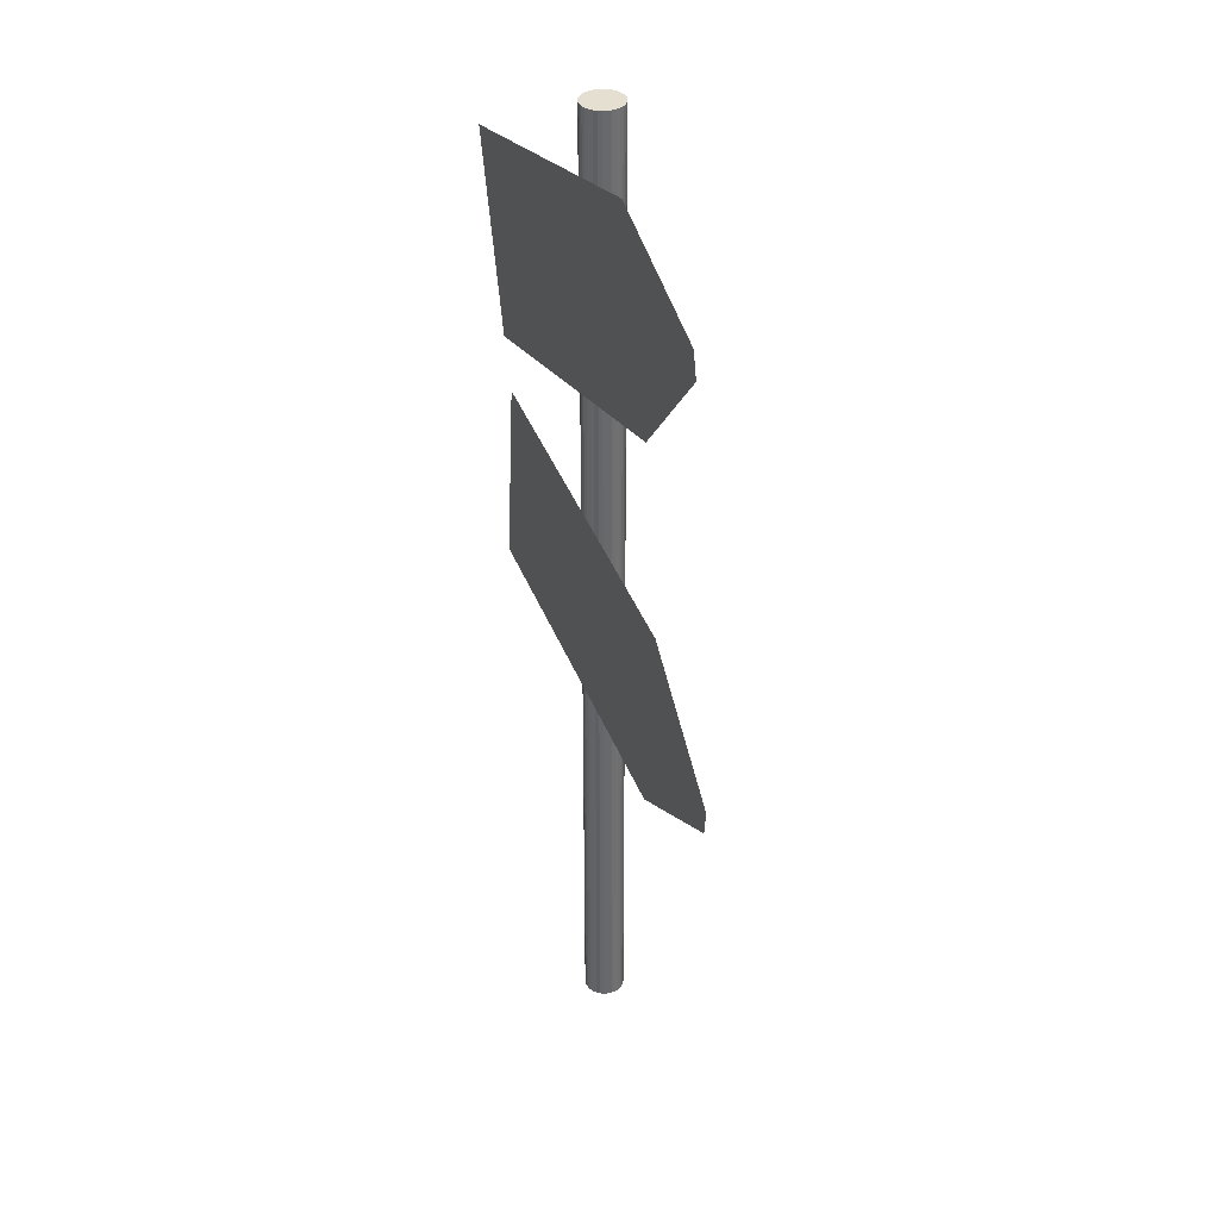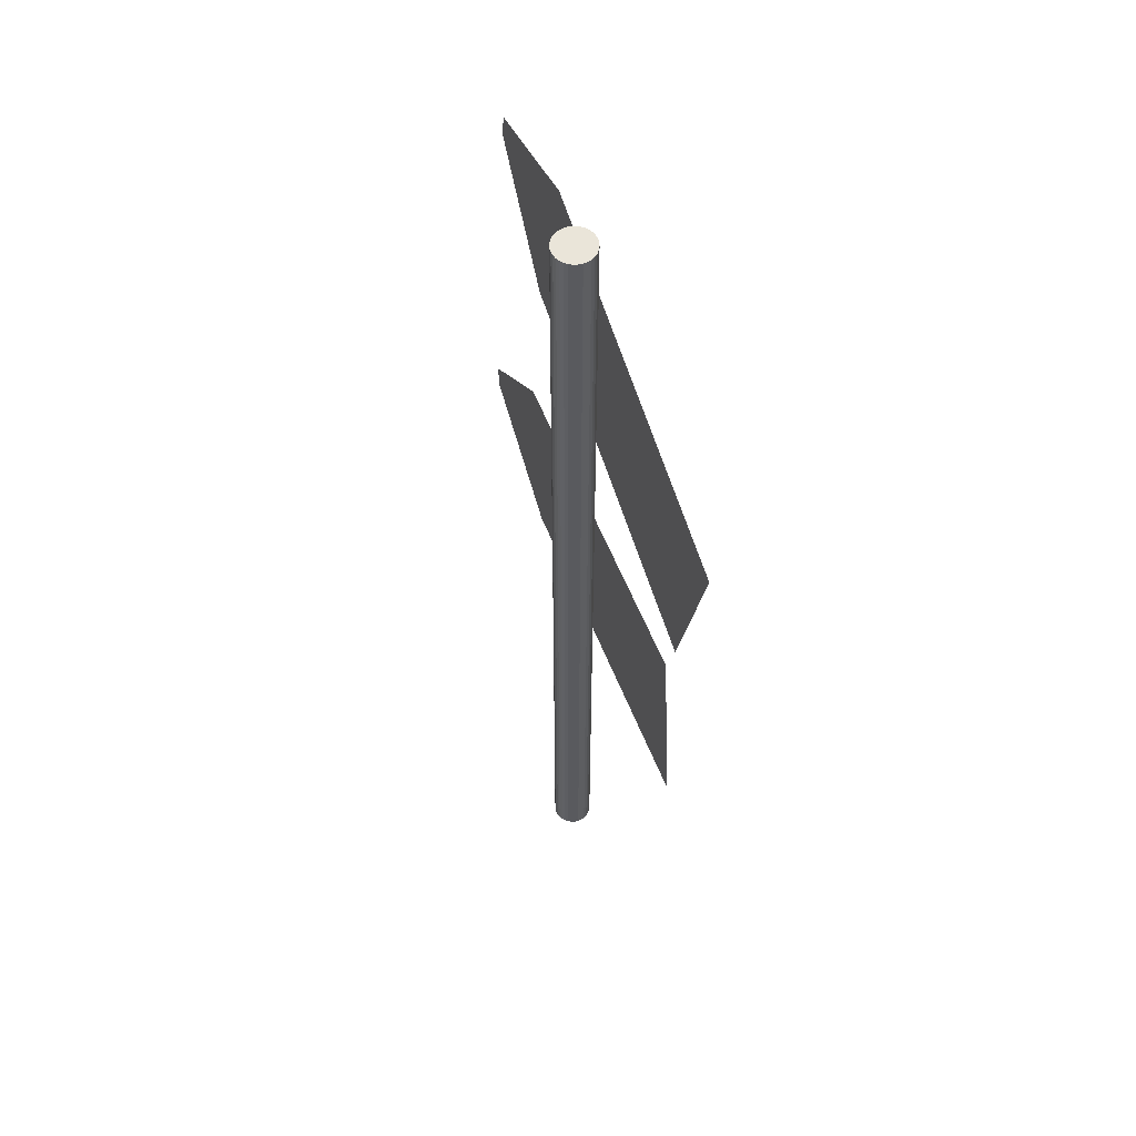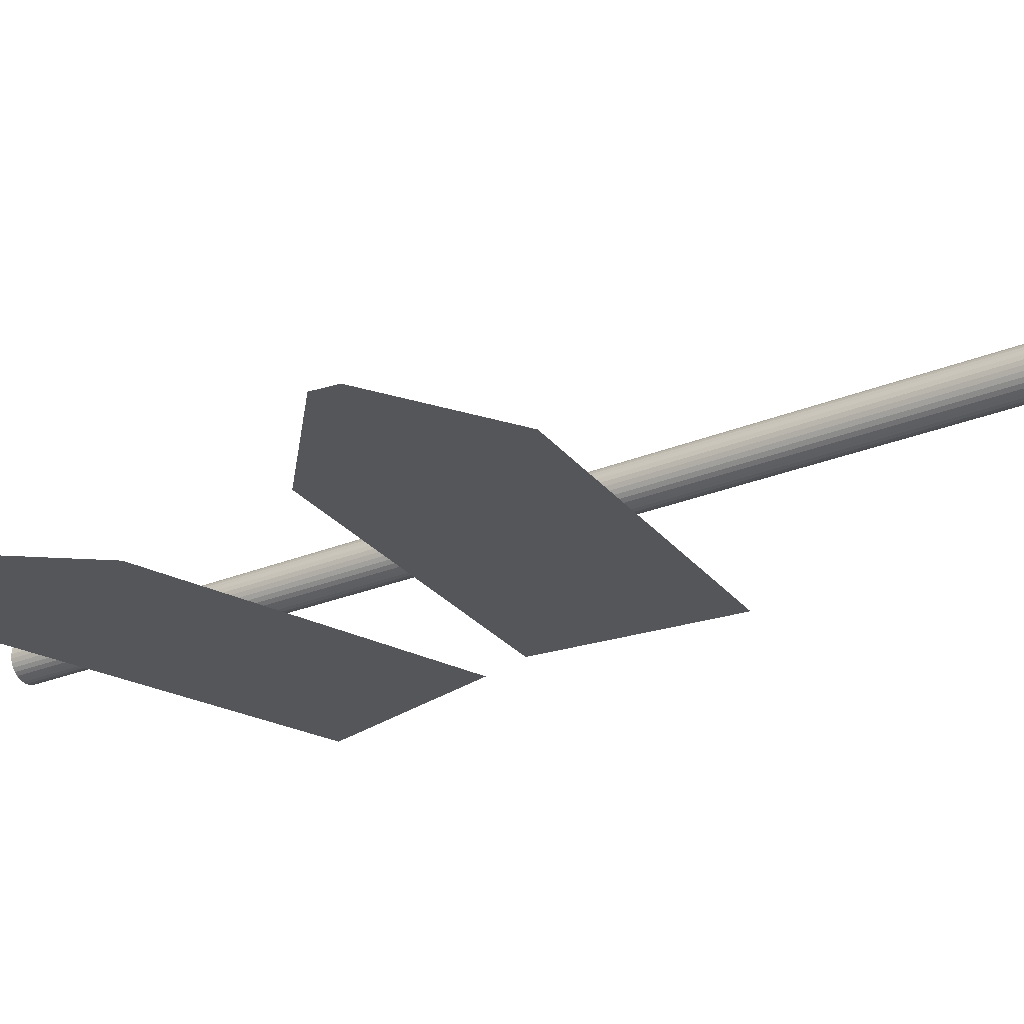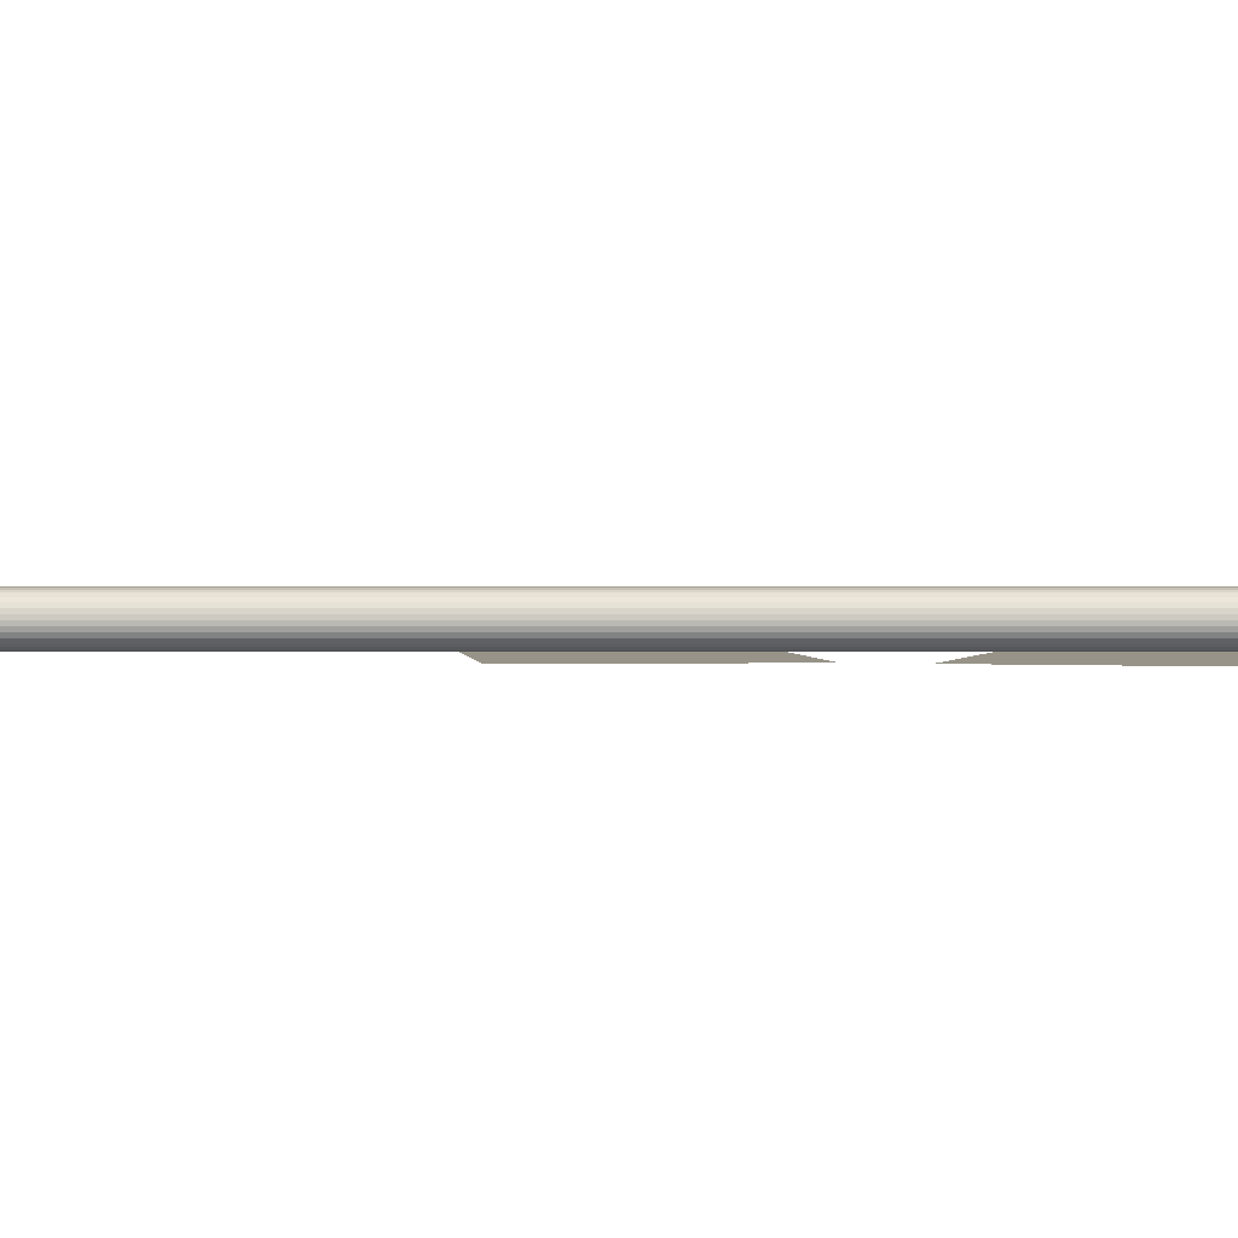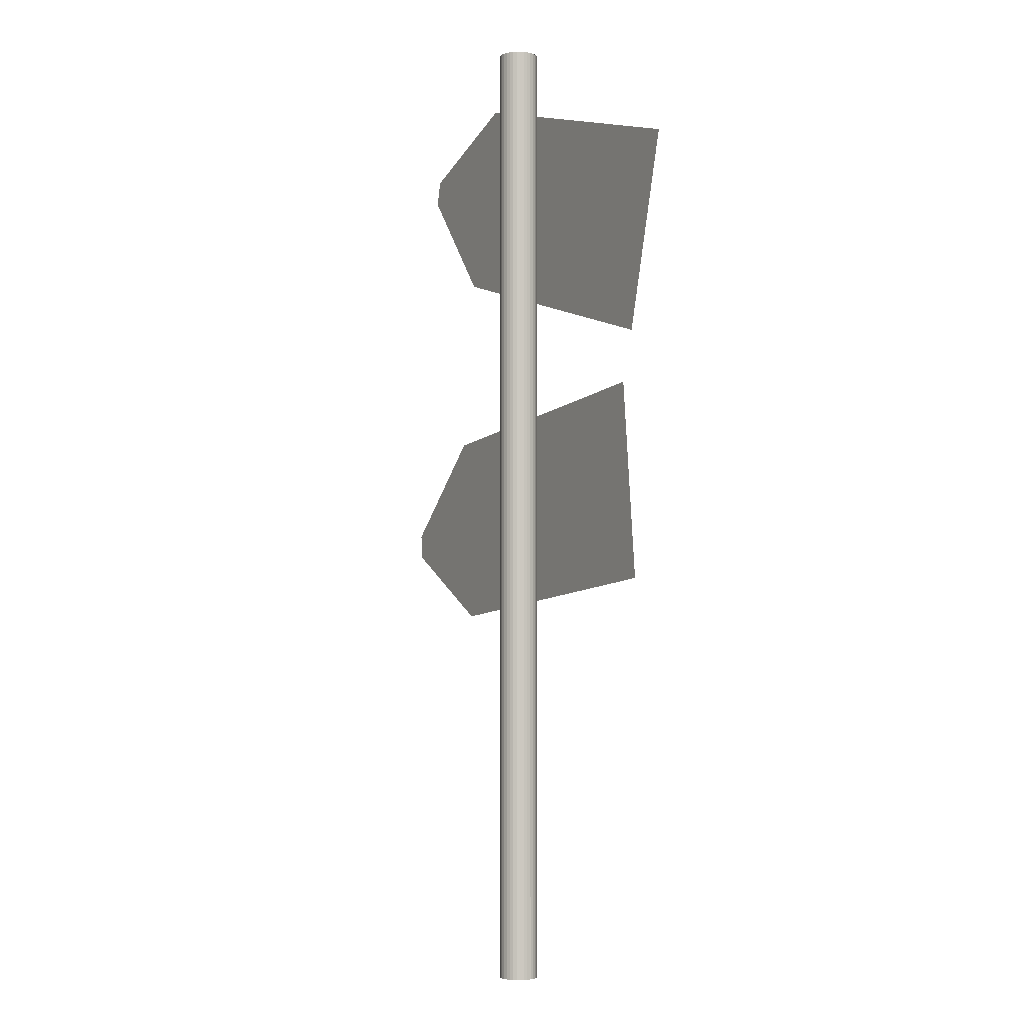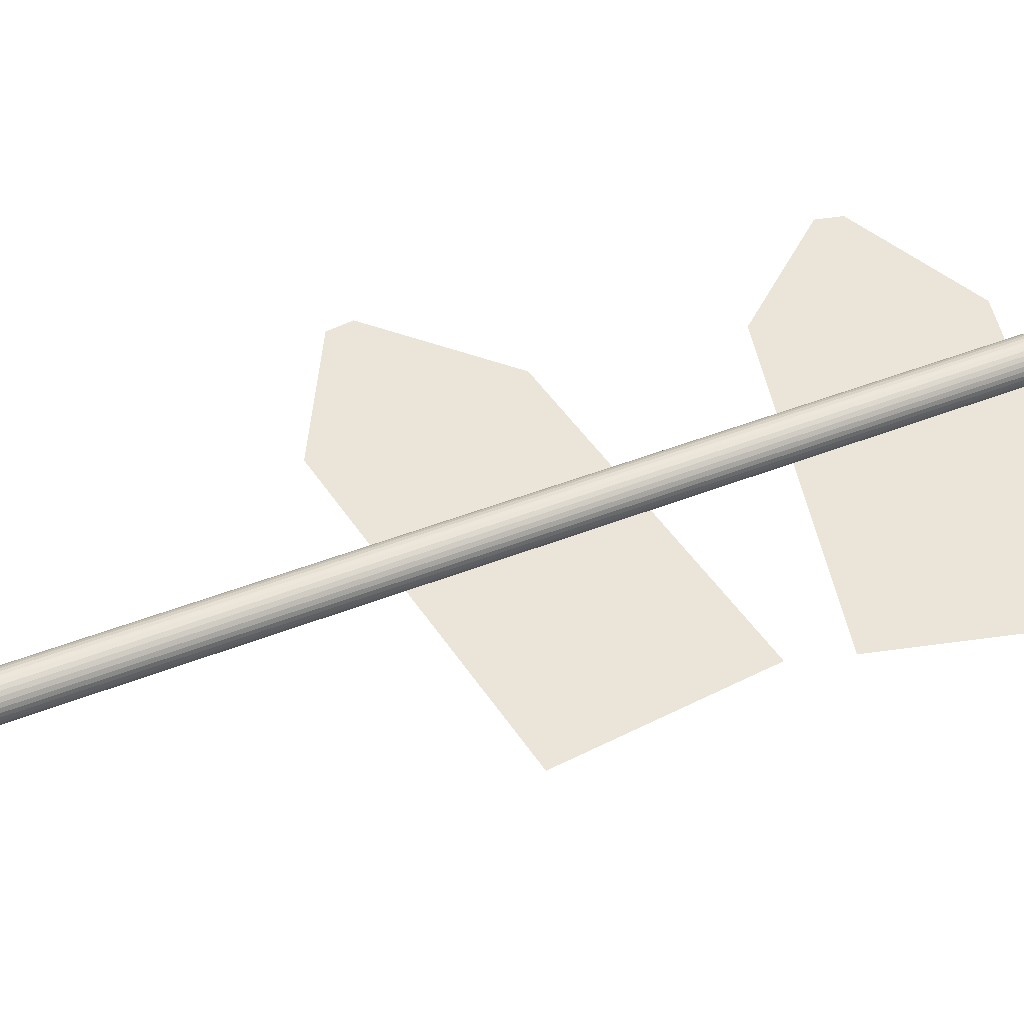
<metadata>
{"format":"obj","ext":"obj","renderer":"f3d","projection":"perspective","resolution":1024,"background":"white","views":[{"elev":37.5,"azim":-111.7,"up":"+Y"},{"elev":57.7,"azim":69.9,"up":"+Y"},{"elev":-25.2,"azim":-55.7,"up":"+Z"},{"elev":1.3,"azim":89.9,"up":"+Z"},{"elev":-3.0,"azim":61.7,"up":"+Y"},{"elev":45.3,"azim":65.4,"up":"+Z"}]}
</metadata>
<code>
o 넙스_커브
v -0.75 0 -0.8333
v -0.7137 0 -0.8472
v -0.6762 0 -0.8603
v -0.6377 0 -0.8725
v -0.5981 0 -0.8839
v -0.5576 0 -0.8946
v -0.5162 0 -0.9044
v -0.474 0 -0.9133
v -0.4311 0 -0.9215
v -0.3875 0 -0.9288
v -0.3433 0 -0.9354
v -0.2986 0 -0.9411
v -0.2534 0 -0.946
v -0.2079 0 -0.9501
v -0.162 0 -0.9533
v -0.1159 0 -0.9558
v -0.06961 0 -0.9574
v -0.02321 0 -0.9582
v 0.02321 0 -0.9582
v 0.0696 0 -0.9574
v 0.1159 0 -0.9558
v 0.162 0 -0.9533
v 0.2079 0 -0.9501
v 0.2534 0 -0.946
v 0.2986 0 -0.9411
v 0.3433 0 -0.9354
v 0.3875 0 -0.9288
v 0.4311 0 -0.9215
v 0.474 0 -0.9133
v 0.5162 0 -0.9044
v 0.5576 0 -0.8946
v 0.5981 0 -0.8839
v 0.6377 0 -0.8725
v 0.6762 0 -0.8603
v 0.7137 0 -0.8472
v 0.75 0 -0.8333
l 1 2
l 2 3
l 3 4
l 4 5
l 5 6
l 6 7
l 7 8
l 8 9
l 9 10
l 10 11
l 11 12
l 12 13
l 13 14
l 14 15
l 15 16
l 16 17
l 17 18
l 18 19
l 19 20
l 20 21
l 21 22
l 22 23
l 23 24
l 24 25
l 25 26
l 26 27
l 27 28
l 28 29
l 29 30
l 30 31
l 31 32
l 32 33
l 33 34
l 34 35
l 35 36
o 실린더
v 0 0 -0.02
v 0 1 -0.02
v 0.003902 0 -0.01962
v 0.003902 1 -0.01962
v 0.007654 0 -0.01848
v 0.007654 1 -0.01848
v 0.01111 0 -0.01663
v 0.01111 1 -0.01663
v 0.01414 0 -0.01414
v 0.01414 1 -0.01414
v 0.01663 0 -0.01111
v 0.01663 1 -0.01111
v 0.01848 0 -0.007654
v 0.01848 1 -0.007654
v 0.01962 0 -0.003902
v 0.01962 1 -0.003902
v 0.02 0 0
v 0.02 1 0
v 0.01962 0 0.003902
v 0.01962 1 0.003902
v 0.01848 0 0.007654
v 0.01848 1 0.007654
v 0.01663 0 0.01111
v 0.01663 1 0.01111
v 0.01414 0 0.01414
v 0.01414 1 0.01414
v 0.01111 0 0.01663
v 0.01111 1 0.01663
v 0.007654 0 0.01848
v 0.007654 1 0.01848
v 0.003902 0 0.01962
v 0.003902 1 0.01962
v -0 0 0.02
v -0 1 0.02
v -0.003902 0 0.01962
v -0.003902 1 0.01962
v -0.007654 0 0.01848
v -0.007654 1 0.01848
v -0.01111 0 0.01663
v -0.01111 1 0.01663
v -0.01414 0 0.01414
v -0.01414 1 0.01414
v -0.01663 0 0.01111
v -0.01663 1 0.01111
v -0.01848 0 0.007654
v -0.01848 1 0.007654
v -0.01962 0 0.003902
v -0.01962 1 0.003902
v -0.02 0 -0
v -0.02 1 -0
v -0.01962 0 -0.003902
v -0.01962 1 -0.003902
v -0.01848 0 -0.007654
v -0.01848 1 -0.007654
v -0.01663 0 -0.01111
v -0.01663 1 -0.01111
v -0.01414 0 -0.01414
v -0.01414 1 -0.01414
v -0.01111 0 -0.01663
v -0.01111 1 -0.01663
v -0.007654 0 -0.01848
v -0.007654 1 -0.01848
v -0.003902 0 -0.01962
v -0.003902 1 -0.01962
f 37 38 40 39
f 39 40 42 41
f 41 42 44 43
f 43 44 46 45
f 45 46 48 47
f 47 48 50 49
f 49 50 52 51
f 51 52 54 53
f 53 54 56 55
f 55 56 58 57
f 57 58 60 59
f 59 60 62 61
f 61 62 64 63
f 63 64 66 65
f 65 66 68 67
f 67 68 70 69
f 69 70 72 71
f 71 72 74 73
f 73 74 76 75
f 75 76 78 77
f 77 78 80 79
f 79 80 82 81
f 81 82 84 83
f 83 84 86 85
f 85 86 88 87
f 87 88 90 89
f 89 90 92 91
f 91 92 94 93
f 93 94 96 95
f 95 96 98 97
f 40 38 100 98 96 94 92 90 88 86 84 82 80 78 76 74 72 70 68 66 64 62 60 58 56 54 52 50 48 46 44 42
f 97 98 100 99
f 99 100 38 37
f 37 39 41 43 45 47 49 51 53 55 57 59 61 63 65 67 69 71 73 75 77 79 81 83 85 87 89 91 93 95 97 99
o 평면_평면.001
v -0.2407 0.8815 -0.02
v 0.202 0.6741 -0.02
v -0.2343 0.9066 -0.02
v 0.2543 0.8672 -0.02
v -0.09079 0.9608 -0.02
v -0.1446 0.7682 -0.02
f 103 101 106 102 104 105
o 평면.001_평면.002
v -0.2807 0.457 -0.02
v 0.207 0.4244 -0.02
v -0.2839 0.4826 -0.02
v 0.1857 0.6233 -0.02
v -0.1698 0.5852 -0.02
v -0.1501 0.3862 -0.02
f 109 107 112 108 110 111

</code>
